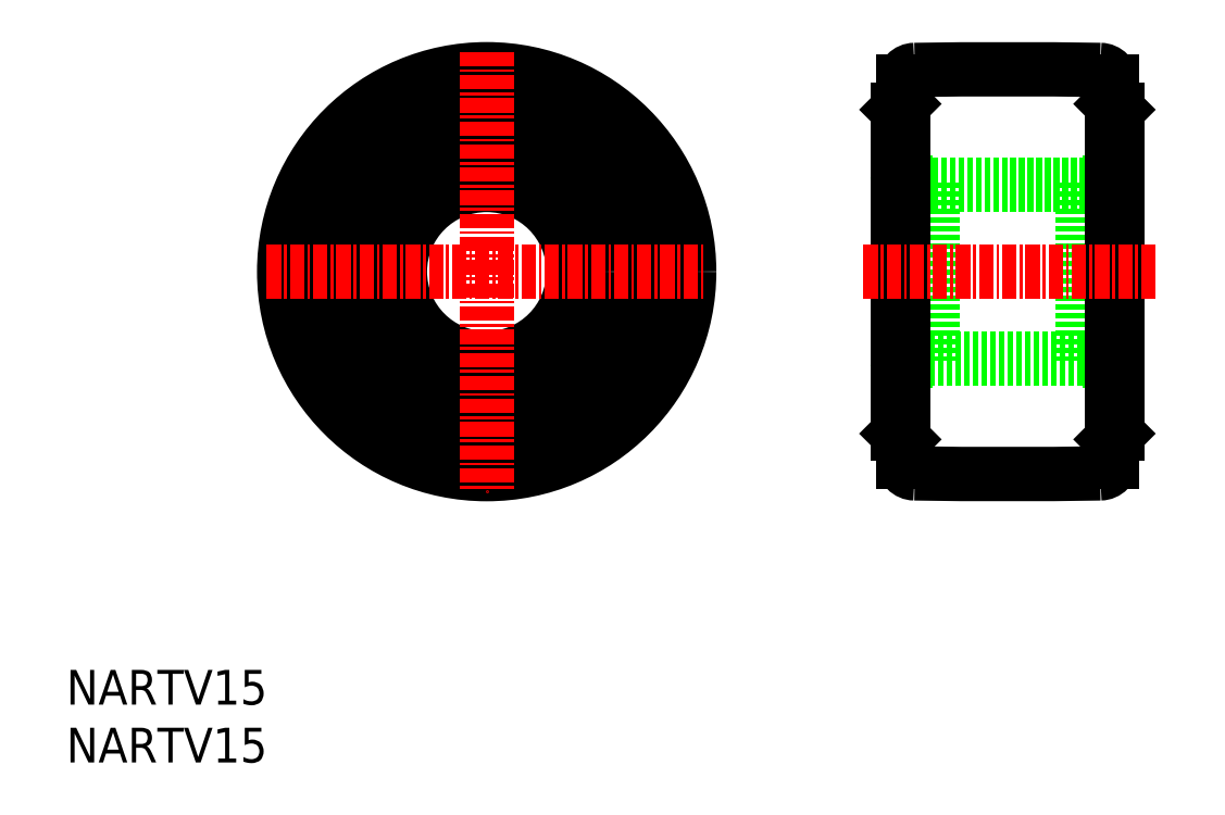
<metadata>
{"format":"dxf","ext":"dxf","renderer":"ezdxf+matplotlib","layout":"modelspace","background":"white","min_lineweight":24,"dpi":150}
</metadata>
<code>
0
SECTION
2
ENTITIES
0
TEXT
8
0
10
44.78
20
37.3
30
0
40
3
1
NARTV15
11
44.78
21
38.8
31
0
73
     2
0
TEXT
8
0
10
44.78
20
42.3
30
0
40
3
1
NARTV15
11
44.78
21
43.8
31
0
73
     2
0
ARC
8
0
10
134.1
20
63.28
30
0
40
1
50
270.9
51
0
0
ARC
8
0
10
118.1
20
63.28
30
0
40
1
50
180
51
269.1
0
ARC
8
0
10
134.1
20
96.15
30
0
40
1
50
0
51
89.08
0
ARC
8
0
10
118.1
20
96.15
30
0
40
1
50
90.92
51
180
0
ARC
8
0
10
126.1
20
562.2
30
0
40
500
50
269.1
51
270.9
0
ARC
8
0
10
126.1
20
-402.8
30
0
40
500
50
89.08
51
90.92
0
CIRCLE
8
0
10
81.11
20
79.72
30
0
40
17.5
0
CIRCLE
8
0
10
81.11
20
79.72
30
0
40
14.8
0
CIRCLE
8
0
10
81.11
20
79.72
30
0
40
14.5
0
CIRCLE
8
0
10
81.11
20
79.72
30
0
40
10.07
0
CIRCLE
8
0
10
81.11
20
79.72
30
0
40
7.7
0
CIRCLE
8
0
10
81.11
20
79.72
30
0
40
7.5
0
ARC
8
0
10
135.1
20
71.52
30
0
40
0.5
50
0
51
90
0
ARC
8
0
10
117.1
20
71.52
30
0
40
0.5
50
90
51
180
0
ARC
8
0
10
135.1
20
87.92
30
0
40
0.5
50
270
51
0
0
ARC
8
0
10
117.1
20
87.92
30
0
40
0.5
50
180
51
270
0
LINE
8
CENTER
10
81.11
20
98.72
30
0
11
81.11
21
60.72
31
0
0
LINE
8
CENTER
10
62.11
20
79.72
30
0
11
100.1
21
79.72
31
0
0
LINE
8
0
10
135.6
20
65.72
30
0
11
135.1
21
65.22
31
0
0
LINE
8
0
10
116.6
20
65.72
30
0
11
117.1
21
65.22
31
0
0
LINE
8
0
10
135.1
20
72.02
30
0
11
132.6
21
72.02
31
0
0
LINE
8
0
10
119.6
20
72.02
30
0
11
117.1
21
72.02
31
0
0
LINE
8
0
10
132.6
20
72.22
30
0
11
119.6
21
72.22
31
0
0
LINE
8
0
10
135.1
20
94.22
30
0
11
135.6
21
93.72
31
0
0
LINE
8
0
10
117.1
20
94.22
30
0
11
116.6
21
93.72
31
0
0
LINE
8
0
10
132.6
20
87.42
30
0
11
132.6
21
72.02
31
0
0
LINE
8
0
10
119.6
20
87.42
30
0
11
119.6
21
72.02
31
0
0
LINE
8
0
10
132.6
20
87.42
30
0
11
135.1
21
87.42
31
0
0
LINE
8
0
10
117.1
20
87.42
30
0
11
119.6
21
87.42
31
0
0
LINE
8
0
10
119.6
20
87.22
30
0
11
132.6
21
87.22
31
0
0
LINE
8
0
10
135.6
20
93.72
30
0
11
135.6
21
65.72
31
0
0
LINE
8
0
10
116.6
20
93.72
30
0
11
116.6
21
65.72
31
0
0
LINE
8
0
10
135.1
20
96.15
30
0
11
135.1
21
63.28
31
0
0
LINE
8
0
10
117.1
20
96.15
30
0
11
117.1
21
63.28
31
0
0
LINE
8
CENTER
10
113.7
20
79.72
30
0
11
138.9
21
79.72
31
0
0
ENDSEC
0
EOF

</code>
